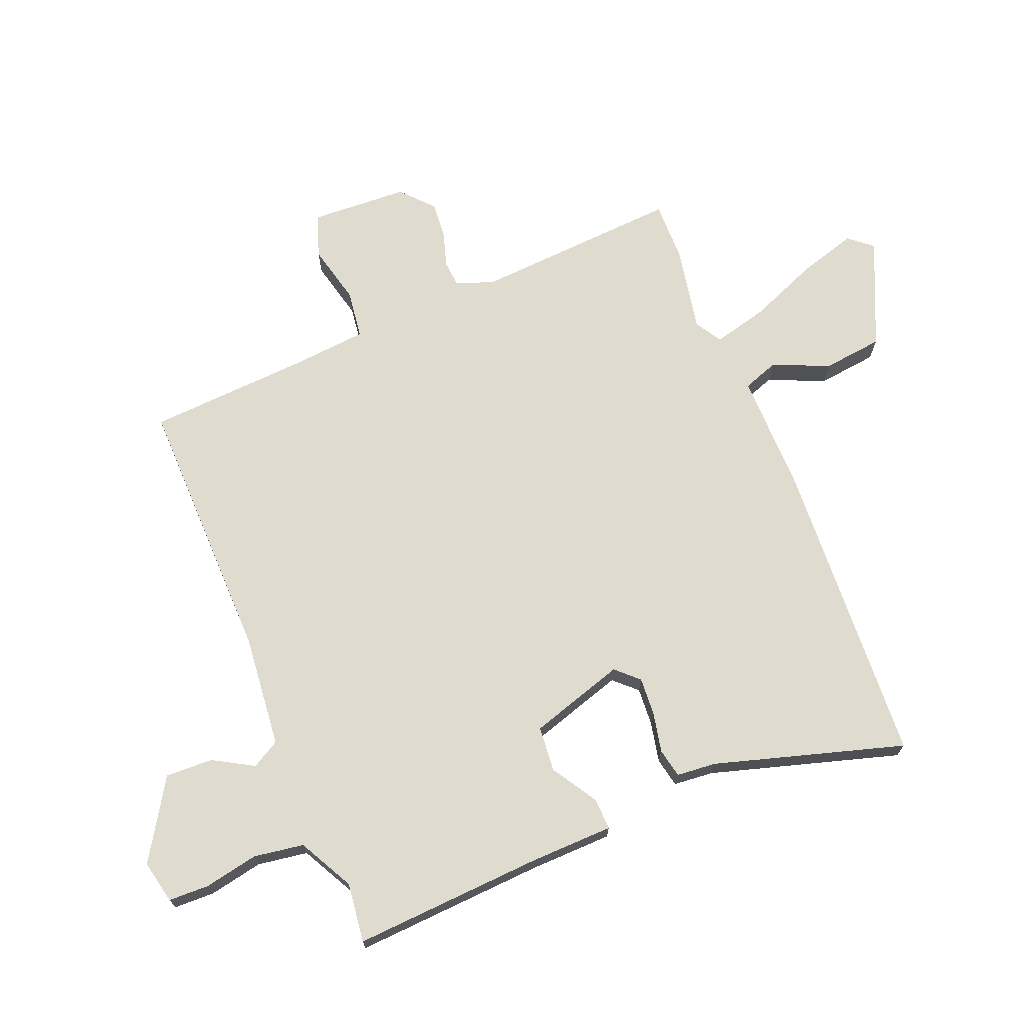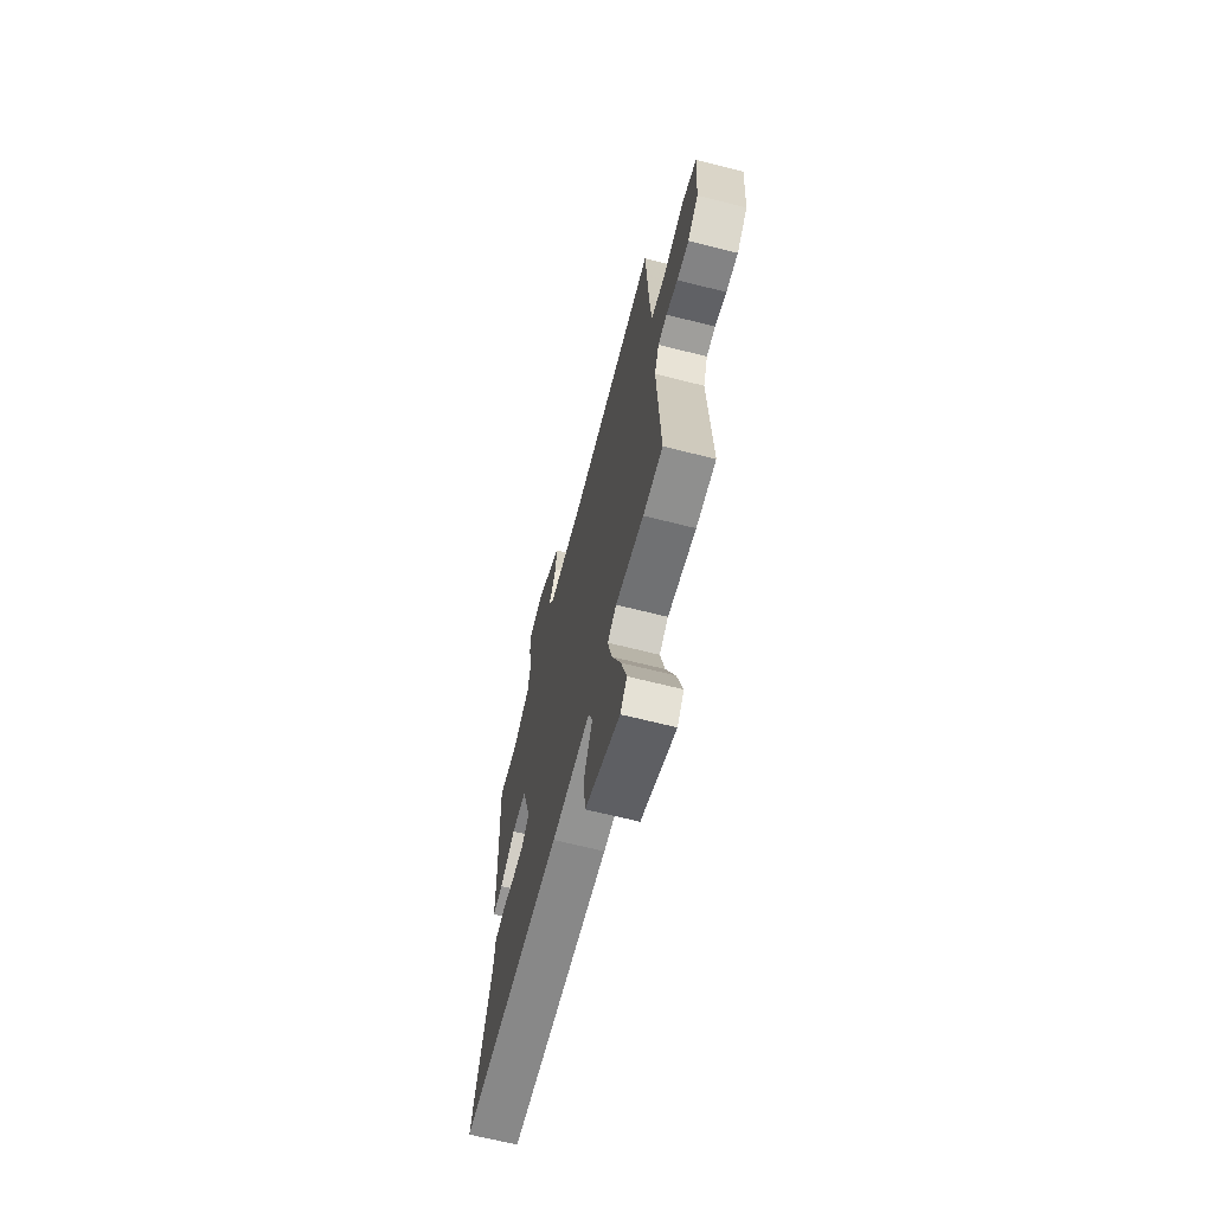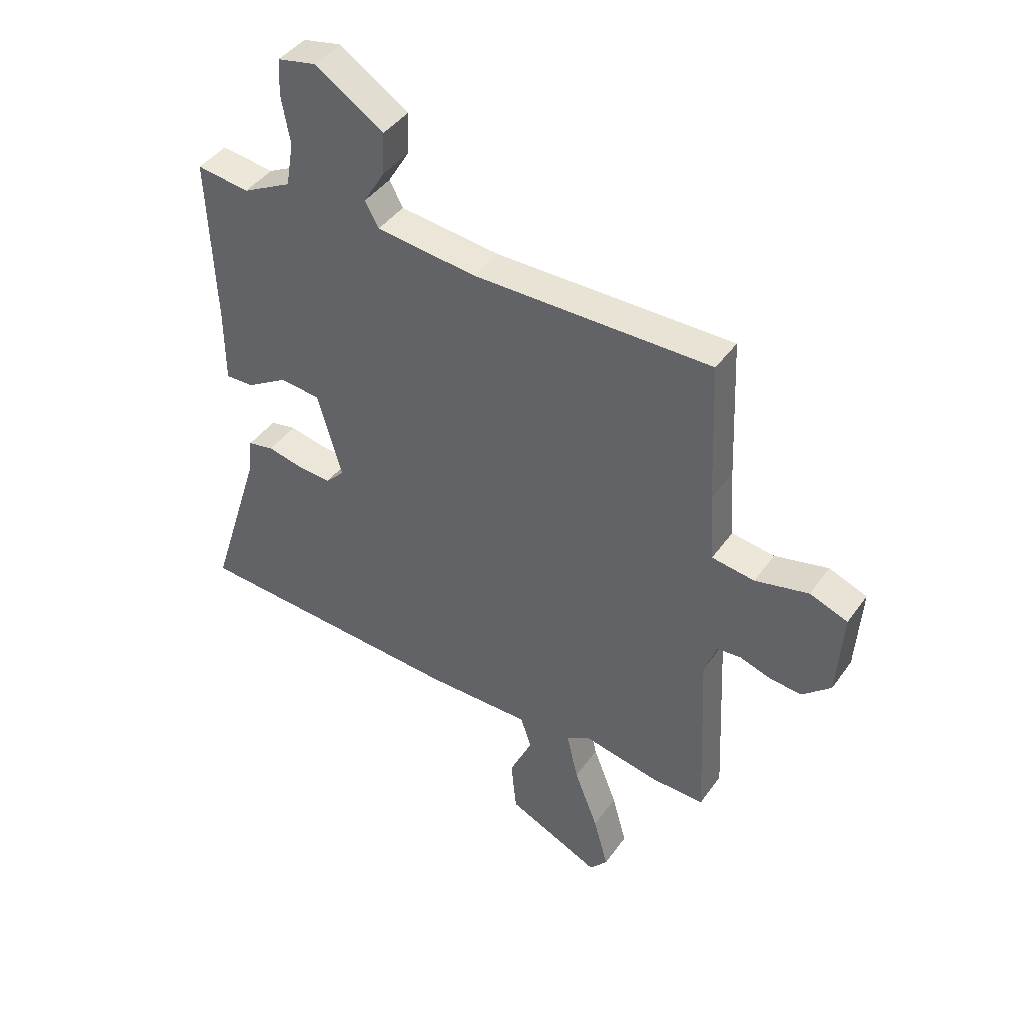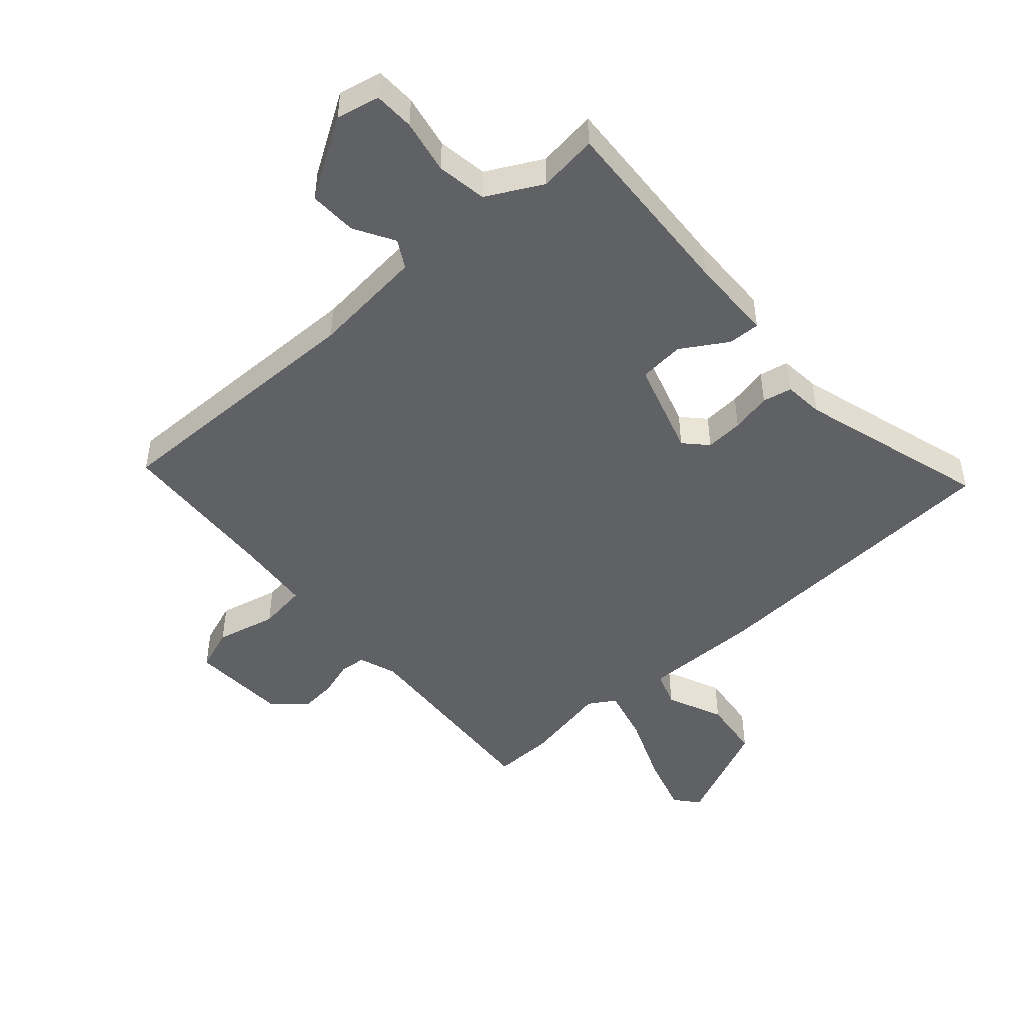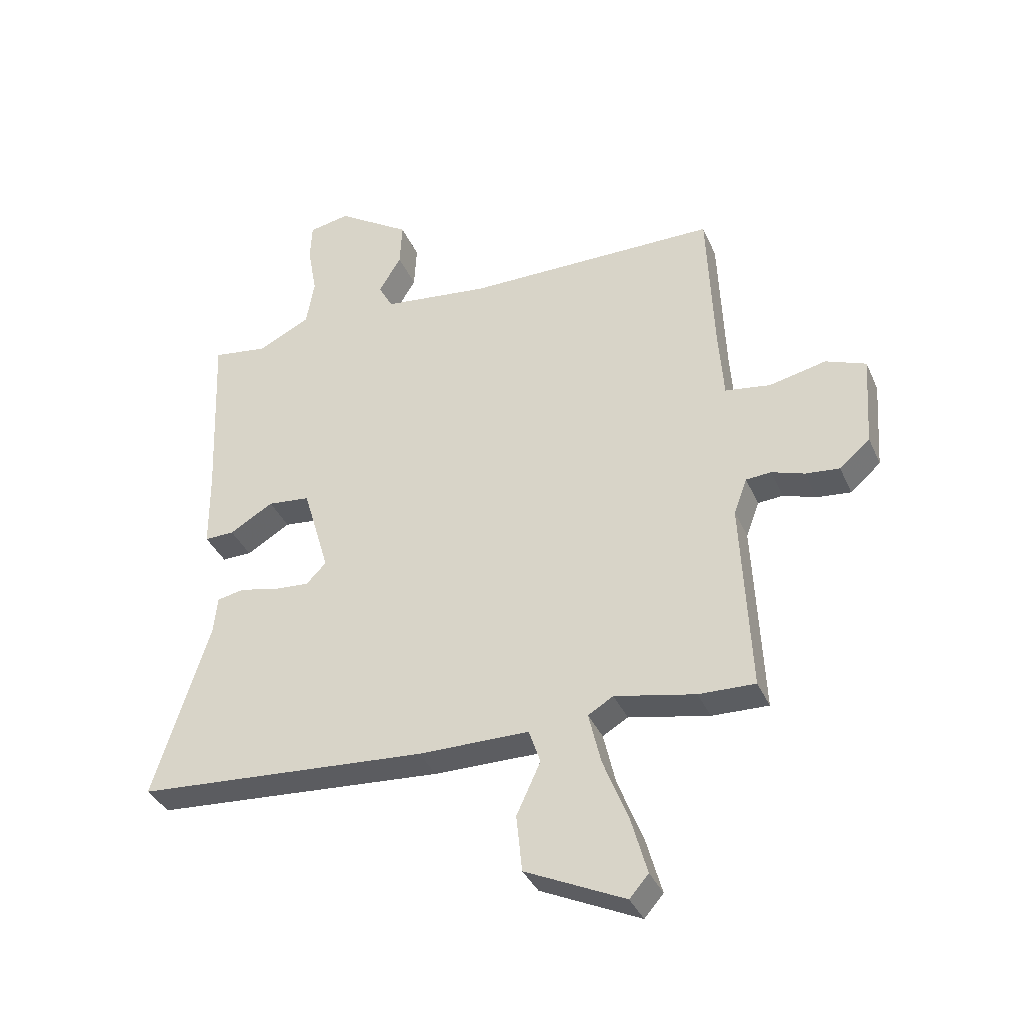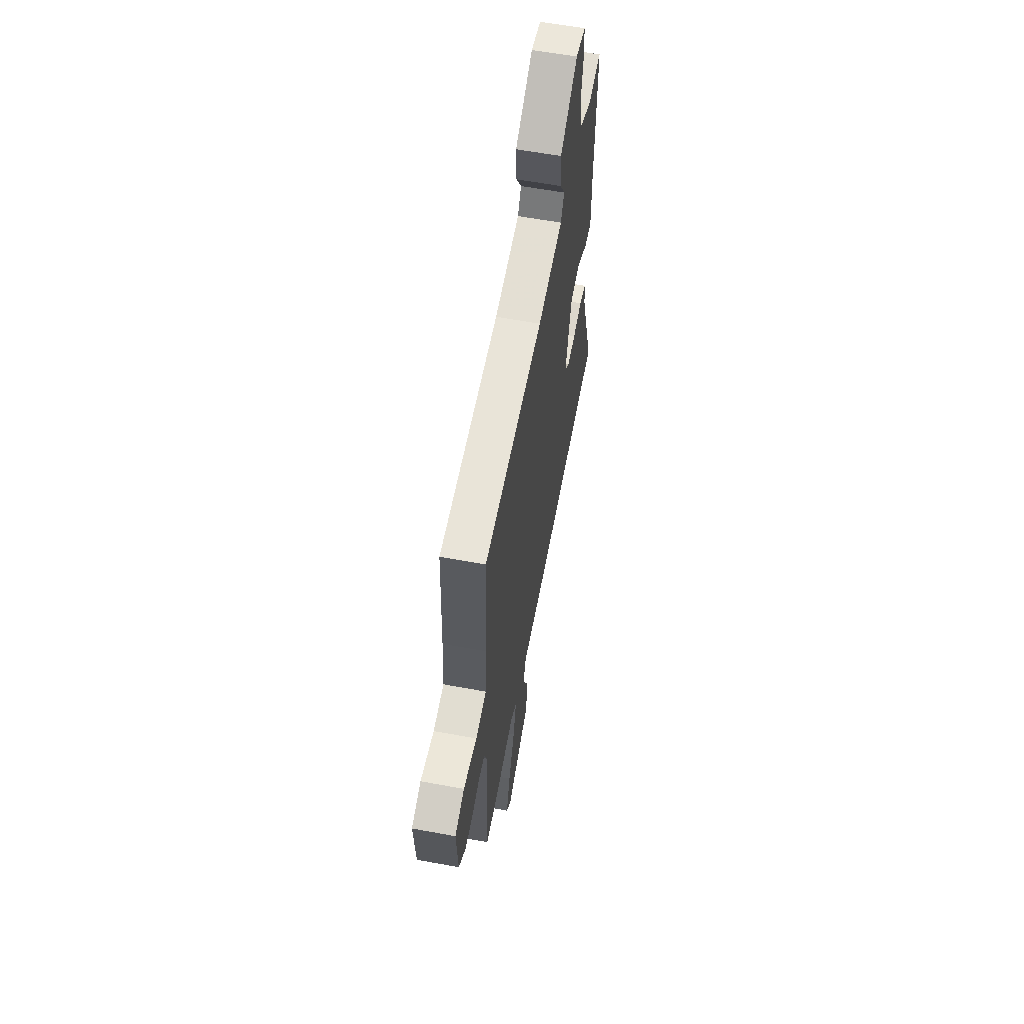
<metadata>
{"format":"obj","ext":"obj","renderer":"f3d","projection":"perspective","resolution":1024,"background":"white","views":[{"elev":70.5,"azim":66.9,"up":"+Y"},{"elev":-66.9,"azim":-104.2,"up":"+Z"},{"elev":42.1,"azim":-147.7,"up":"+Z"},{"elev":-47.7,"azim":40.6,"up":"+Y"},{"elev":-36.6,"azim":-158.3,"up":"+Z"},{"elev":59.7,"azim":-79.2,"up":"+Z"}]}
</metadata>
<code>
v -0.501 0.07 0.488
v -0.061 0.07 0.489
v 0.124 0.07 0.511
v 0.149 0.07 0.557
v 0.11 0.07 0.622
v 0.106 0.07 0.7
v 0.234 0.07 0.783
v 0.305 0.07 0.769
v 0.308 0.07 0.703
v 0.292 0.07 0.614
v 0.306 0.07 0.532
v 0.397 0.07 0.486
v 0.494 0.07 0.5
v 0.481 0.07 0.189
v 0.48 0.07 0.051
v 0.428 0.07 0.052
v 0.352 0.07 0.097
v 0.278 0.07 0.089
v 0.232 0.07 -0.068
v 0.267 0.07 -0.104
v 0.329 0.07 -0.099
v 0.395 0.07 -0.084
v 0.443 0.07 -0.093
v 0.45 0.07 -0.158
v 0.547 0.07 -0.466
v 0.039 0.07 -0.502
v -0.154 0.07 -0.503
v -0.174 0.07 -0.562
v -0.132 0.07 -0.653
v -0.142 0.07 -0.752
v -0.315 0.07 -0.833
v -0.348 0.07 -0.795
v -0.321 0.07 -0.698
v -0.277 0.07 -0.585
v -0.256 0.07 -0.495
v -0.3 0.07 -0.469
v -0.44 0.07 -0.498
v -0.538 0.07 -0.501
v -0.522 0.07 -0.163
v -0.545 0.07 -0.101
v -0.589 0.07 -0.098
v -0.646 0.07 -0.117
v -0.705 0.07 -0.123
v -0.758 0.07 -0.077
v -0.769 0.07 0.082
v -0.699 0.07 0.109
v -0.6 0.07 0.087
v -0.521 0.07 0.099
v -0.512 0.07 0.226
v -0.501 0 0.488
v -0.061 0 0.489
v 0.124 0 0.511
v 0.149 0 0.557
v 0.11 0 0.622
v 0.106 0 0.7
v 0.234 0 0.783
v 0.305 0 0.769
v 0.308 0 0.703
v 0.292 0 0.614
v 0.306 0 0.532
v 0.397 0 0.486
v 0.494 0 0.5
v 0.481 0 0.189
v 0.48 0 0.051
v 0.428 0 0.052
v 0.352 0 0.097
v 0.278 0 0.089
v 0.232 0 -0.068
v 0.267 0 -0.104
v 0.329 0 -0.099
v 0.395 0 -0.084
v 0.443 0 -0.093
v 0.45 0 -0.158
v 0.547 0 -0.466
v 0.039 0 -0.502
v -0.154 0 -0.503
v -0.174 0 -0.562
v -0.132 0 -0.653
v -0.142 0 -0.752
v -0.315 0 -0.833
v -0.348 0 -0.795
v -0.321 0 -0.698
v -0.277 0 -0.585
v -0.256 0 -0.495
v -0.3 0 -0.469
v -0.44 0 -0.498
v -0.538 0 -0.501
v -0.522 0 -0.163
v -0.545 0 -0.101
v -0.589 0 -0.098
v -0.646 0 -0.117
v -0.705 0 -0.123
v -0.758 0 -0.077
v -0.769 0 0.082
v -0.699 0 0.109
v -0.6 0 0.087
v -0.521 0 0.099
v -0.512 0 0.226
f 44 45 46 47
f 44 47 48
f 41 42 43 44
f 40 41 44 48
f 39 40 48
f 36 37 38 39
f 35 36 39 48
f 31 32 33 34
f 31 34 35
f 28 29 30 31
f 27 28 31 35
f 24 25 26 27
f 21 22 23 24
f 20 21 24 27
f 19 20 27 35
f 14 15 16 17
f 12 13 14 17
f 11 12 17 18
f 10 11 18 19
f 8 9 10
f 4 5 6 7
f 4 7 8 10
f 49 1 2
f 49 2 3
f 48 49 3
f 35 48 3
f 10 19 35
f 3 4 10 35
f 96 95 94 93
f 97 96 93
f 93 92 91 90
f 97 93 90 89
f 97 89 88
f 88 87 86 85
f 97 88 85 84
f 83 82 81 80
f 84 83 80
f 80 79 78 77
f 84 80 77 76
f 76 75 74 73
f 73 72 71 70
f 76 73 70 69
f 84 76 69 68
f 66 65 64 63
f 66 63 62 61
f 67 66 61 60
f 68 67 60 59
f 59 58 57
f 56 55 54 53
f 59 57 56 53
f 51 50 98
f 52 51 98
f 52 98 97
f 52 97 84
f 84 68 59
f 84 59 53 52
f 1 50 51 2
f 2 51 52 3
f 3 52 53 4
f 4 53 54 5
f 5 54 55 6
f 6 55 56 7
f 7 56 57 8
f 8 57 58 9
f 9 58 59 10
f 10 59 60 11
f 11 60 61 12
f 12 61 62 13
f 13 62 63 14
f 14 63 64 15
f 15 64 65 16
f 16 65 66 17
f 17 66 67 18
f 18 67 68 19
f 19 68 69 20
f 20 69 70 21
f 21 70 71 22
f 22 71 72 23
f 23 72 73 24
f 24 73 74 25
f 25 74 75 26
f 26 75 76 27
f 27 76 77 28
f 28 77 78 29
f 29 78 79 30
f 30 79 80 31
f 31 80 81 32
f 32 81 82 33
f 33 82 83 34
f 34 83 84 35
f 35 84 85 36
f 36 85 86 37
f 37 86 87 38
f 38 87 88 39
f 39 88 89 40
f 40 89 90 41
f 41 90 91 42
f 42 91 92 43
f 43 92 93 44
f 44 93 94 45
f 45 94 95 46
f 46 95 96 47
f 47 96 97 48
f 48 97 98 49
f 49 98 50 1

</code>
